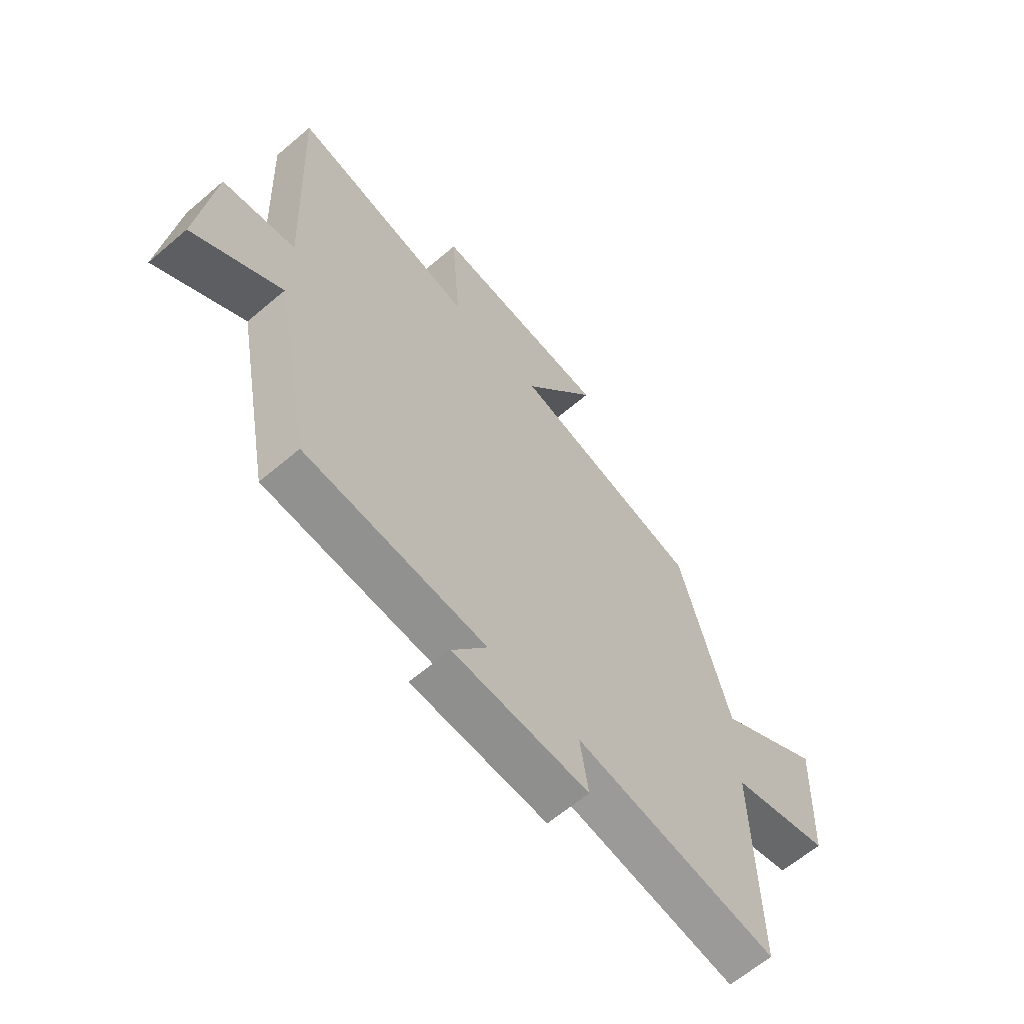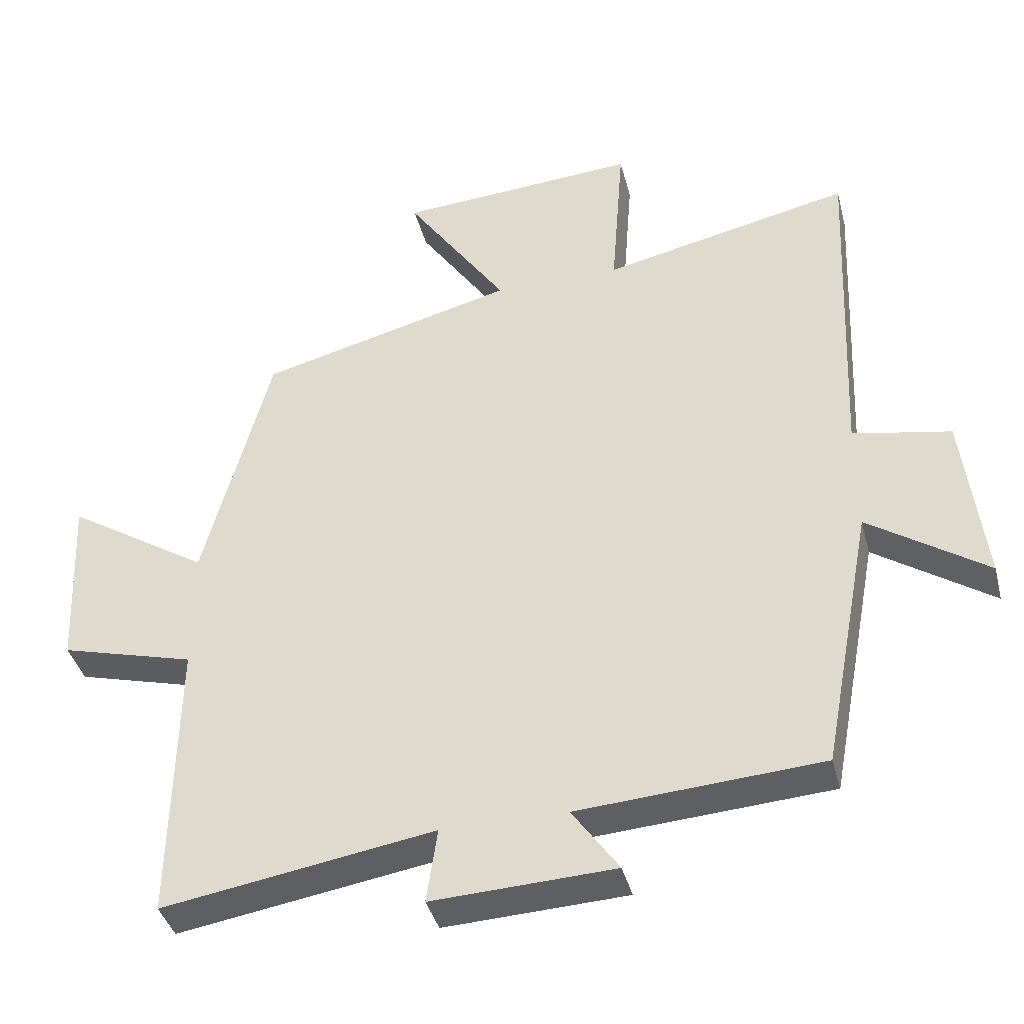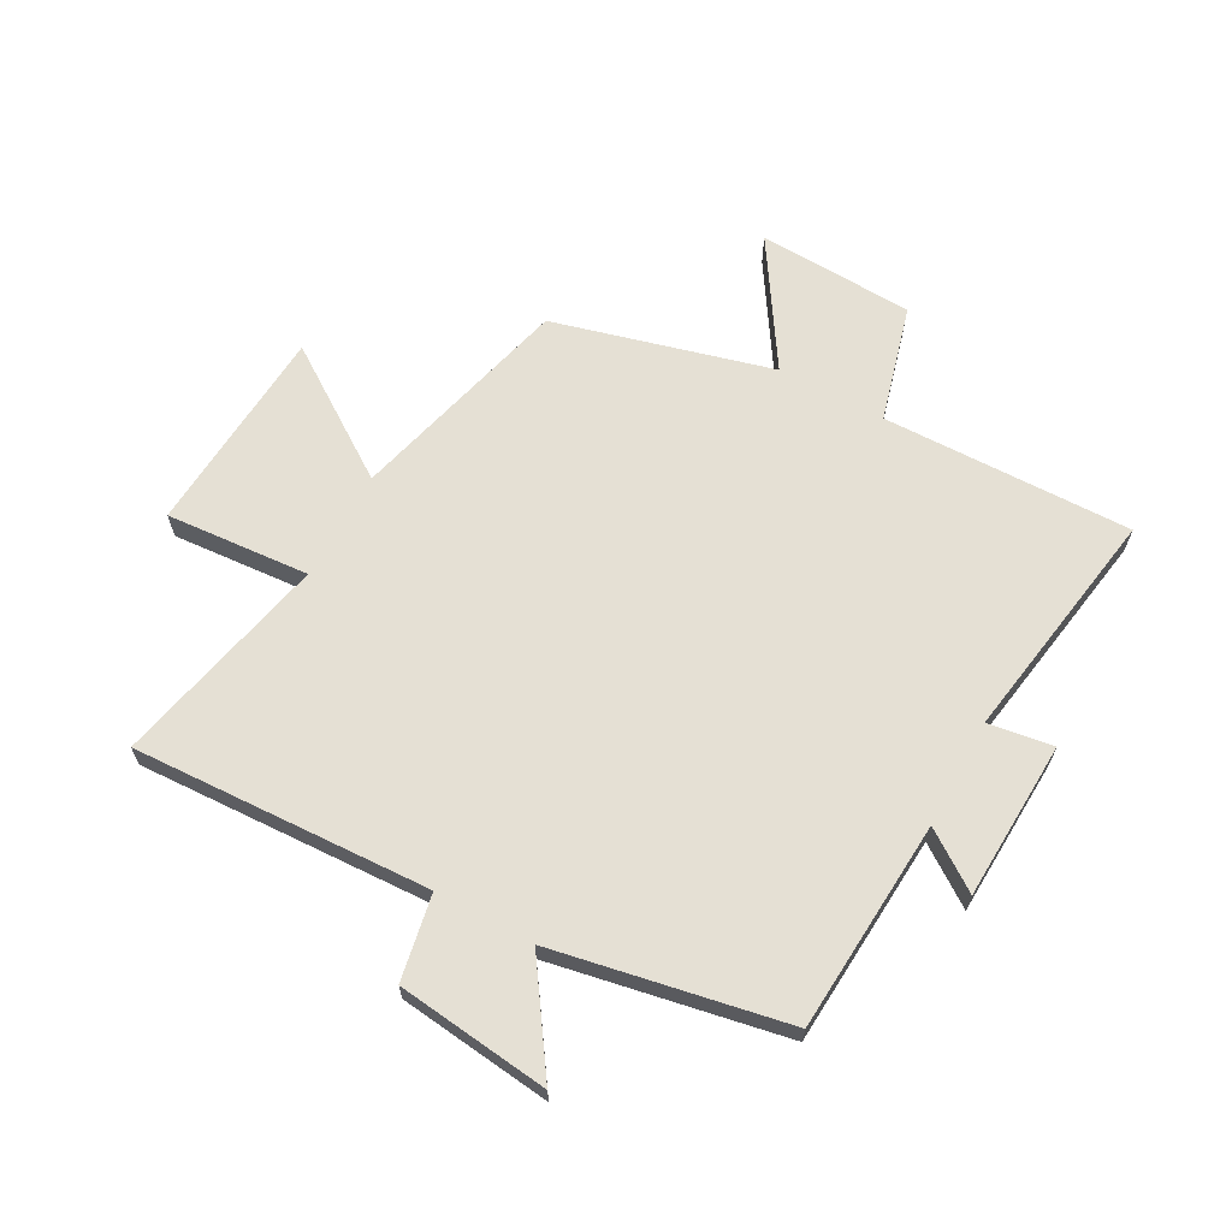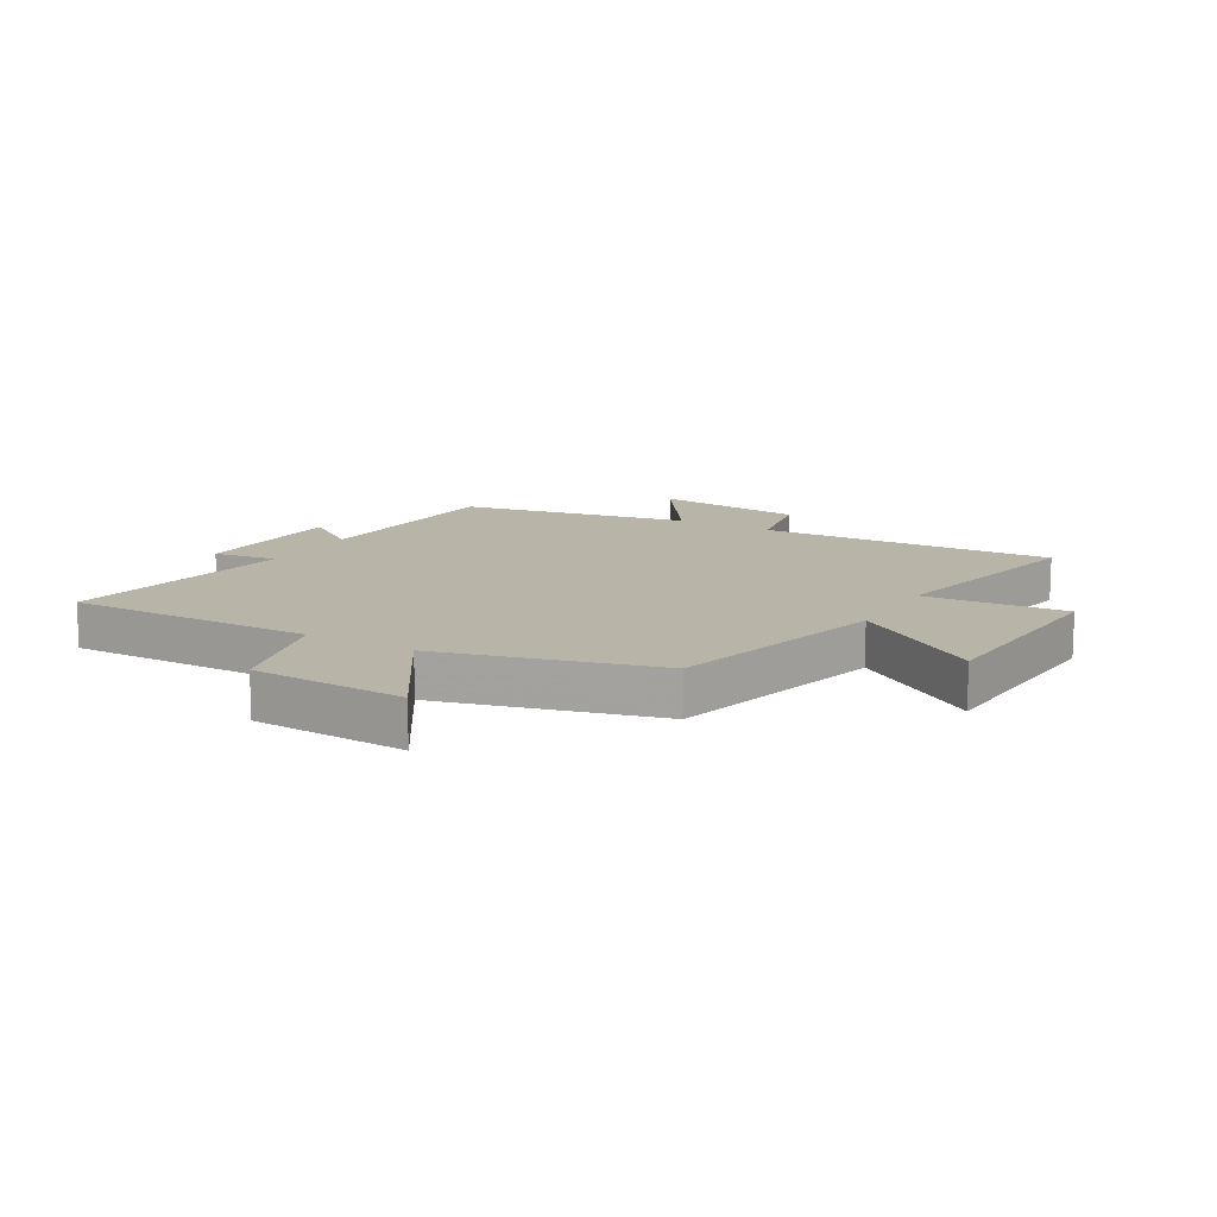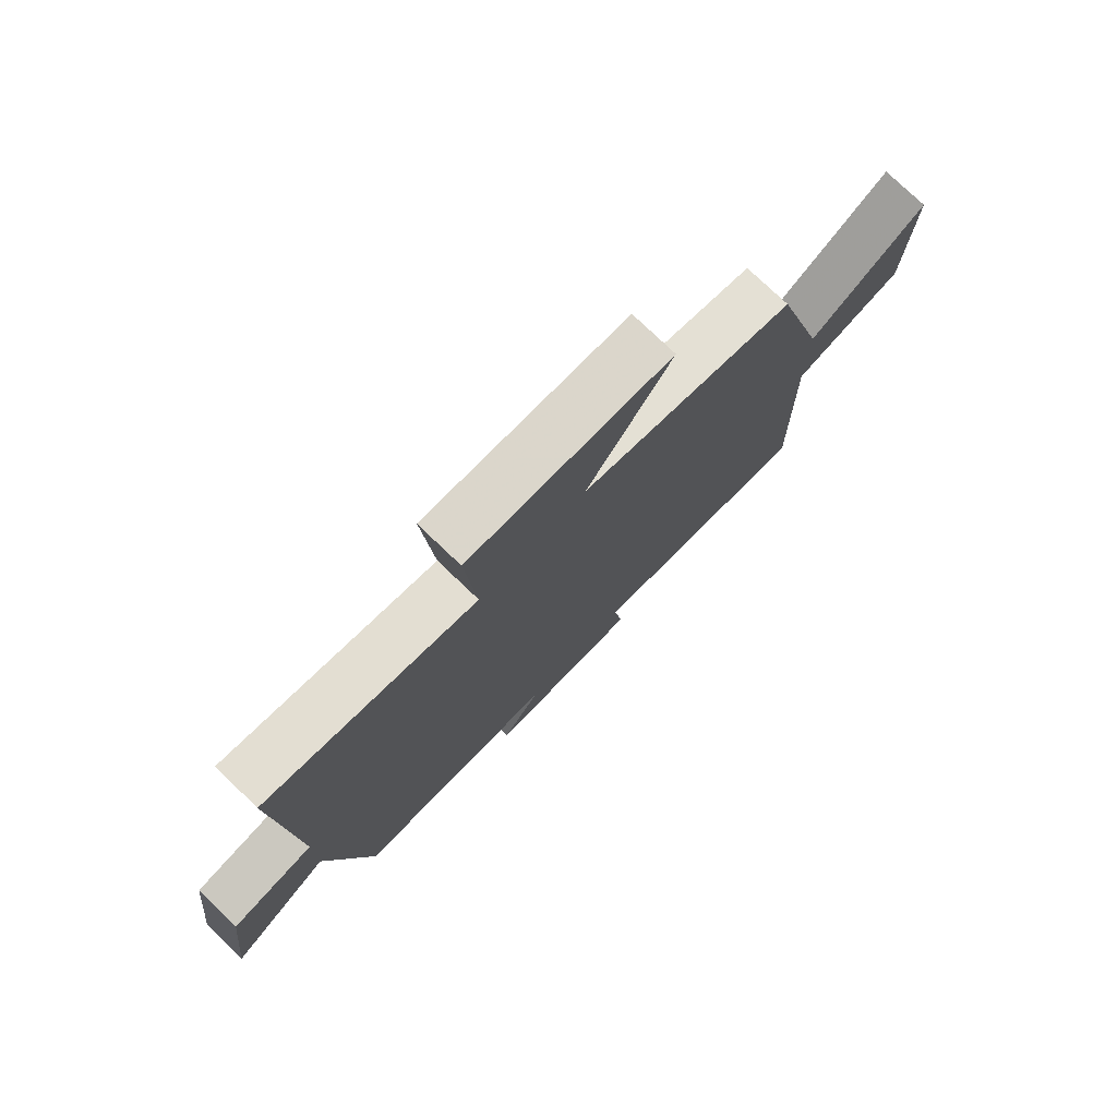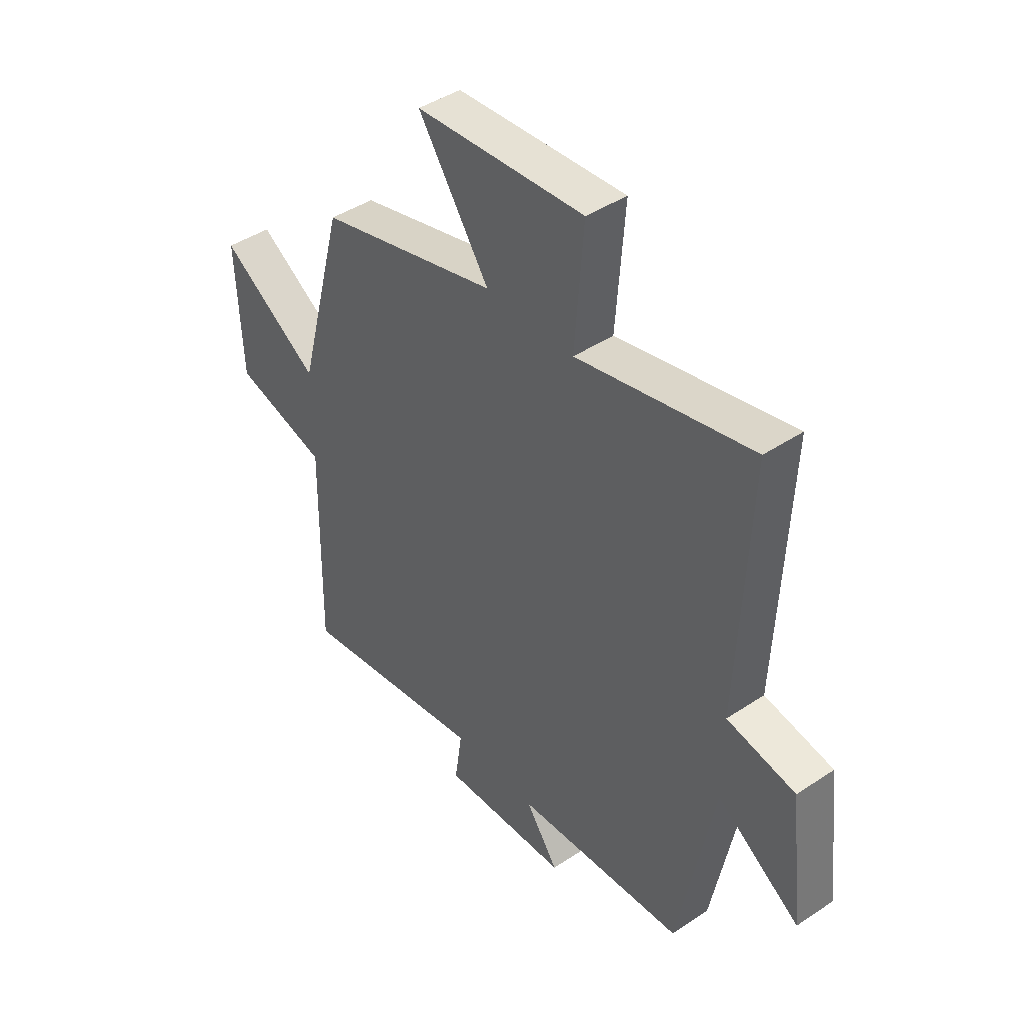
<metadata>
{"format":"obj","ext":"obj","renderer":"f3d","projection":"perspective","resolution":1024,"background":"white","views":[{"elev":-63.4,"azim":130.7,"up":"+Z"},{"elev":-39.6,"azim":14.3,"up":"+Z"},{"elev":65.2,"azim":118.6,"up":"+Y"},{"elev":13.1,"azim":-60.0,"up":"+Y"},{"elev":77.0,"azim":133.7,"up":"+Z"},{"elev":43.2,"azim":51.7,"up":"+Z"}]}
</metadata>
<code>
v 0.522 0.07 0.58
v 0.5 0.07 0.08
v 0.643 0.07 0.053
v 0.673 0.07 -0.203
v 0.5 0.07 -0.086
v 0.426 0.07 -0.476
v 0.071 0.07 -0.5
v 0.139 0.07 -0.597
v -0.127 0.07 -0.609
v -0.111 0.07 -0.5
v -0.507 0.07 -0.564
v -0.5 0.07 -0.145
v -0.696 0.07 -0.092
v -0.708 0.07 0.17
v -0.5 0.07 0.037
v -0.403 0.07 0.403
v -0.028 0.07 0.5
v -0.176 0.07 0.717
v 0.176 0.07 0.741
v 0.158 0.07 0.5
v 0.522 0 0.58
v 0.5 0 0.08
v 0.643 0 0.053
v 0.673 0 -0.203
v 0.5 0 -0.086
v 0.426 0 -0.476
v 0.071 0 -0.5
v 0.139 0 -0.597
v -0.127 0 -0.609
v -0.111 0 -0.5
v -0.507 0 -0.564
v -0.5 0 -0.145
v -0.696 0 -0.092
v -0.708 0 0.17
v -0.5 0 0.037
v -0.403 0 0.403
v -0.028 0 0.5
v -0.176 0 0.717
v 0.176 0 0.741
v 0.158 0 0.5
f 17 18 19 20
f 15 16 17 20
f 15 20 1 2
f 12 13 14 15
f 12 15 2 3
f 10 11 12 3
f 7 8 9 10
f 5 6 7 10
f 5 10 3
f 3 4 5
f 40 39 38 37
f 40 37 36 35
f 22 21 40 35
f 35 34 33 32
f 23 22 35 32
f 23 32 31 30
f 30 29 28 27
f 30 27 26 25
f 23 30 25
f 25 24 23
f 1 21 22 2
f 2 22 23 3
f 3 23 24 4
f 4 24 25 5
f 5 25 26 6
f 6 26 27 7
f 7 27 28 8
f 8 28 29 9
f 9 29 30 10
f 10 30 31 11
f 11 31 32 12
f 12 32 33 13
f 13 33 34 14
f 14 34 35 15
f 15 35 36 16
f 16 36 37 17
f 17 37 38 18
f 18 38 39 19
f 19 39 40 20
f 20 40 21 1

</code>
